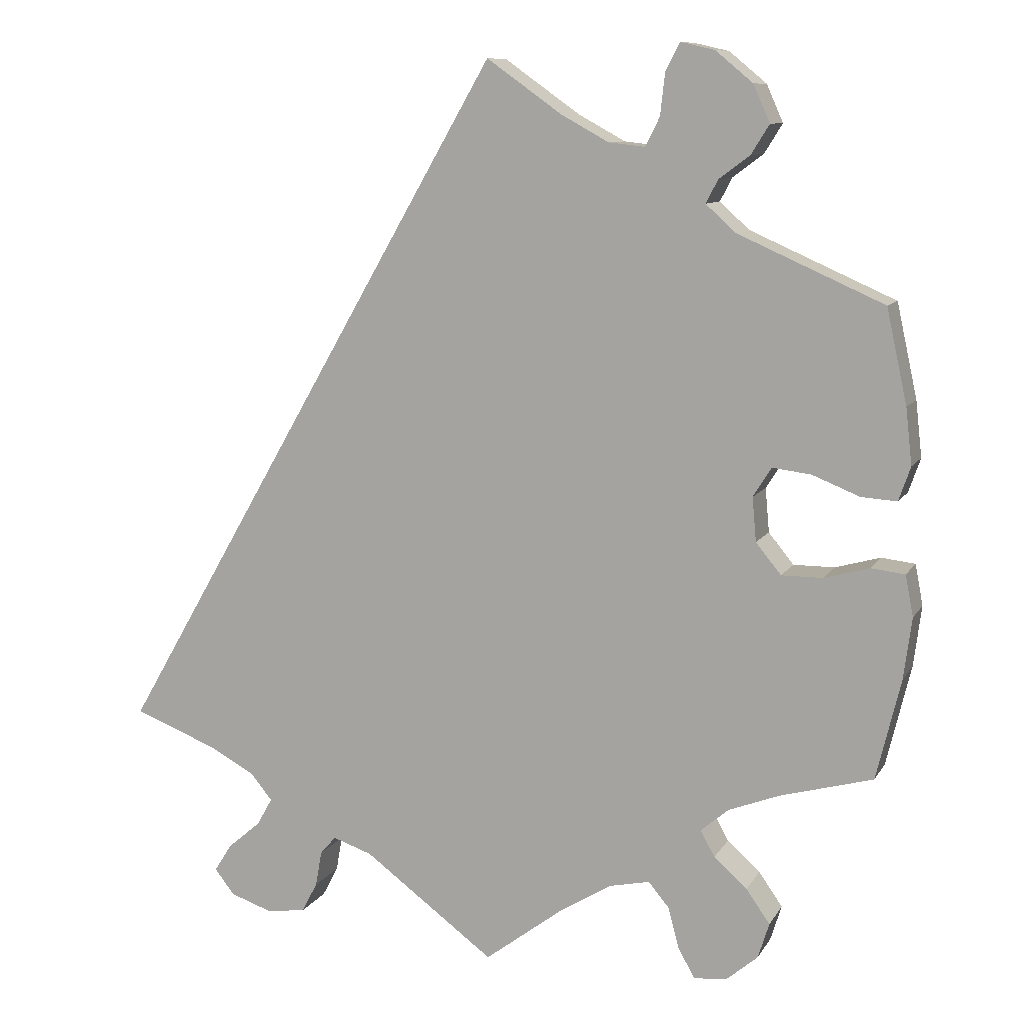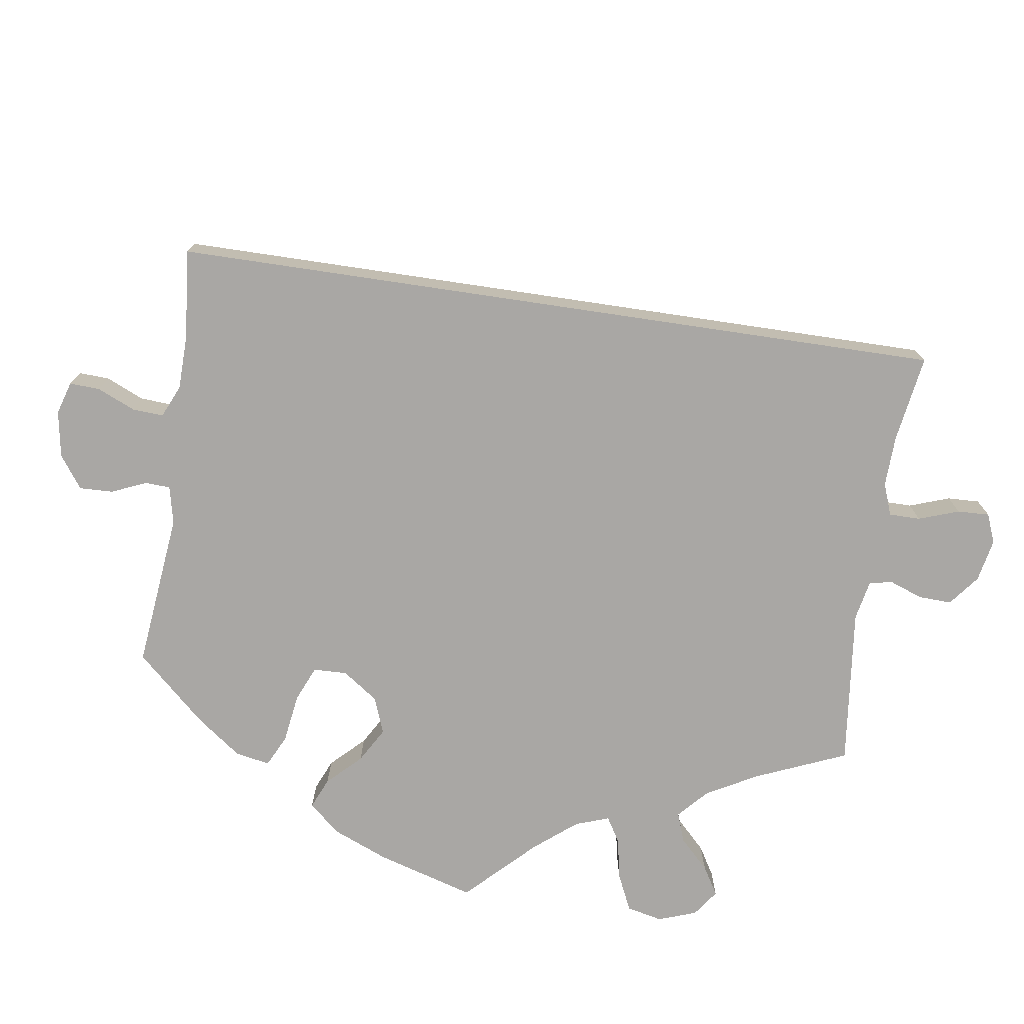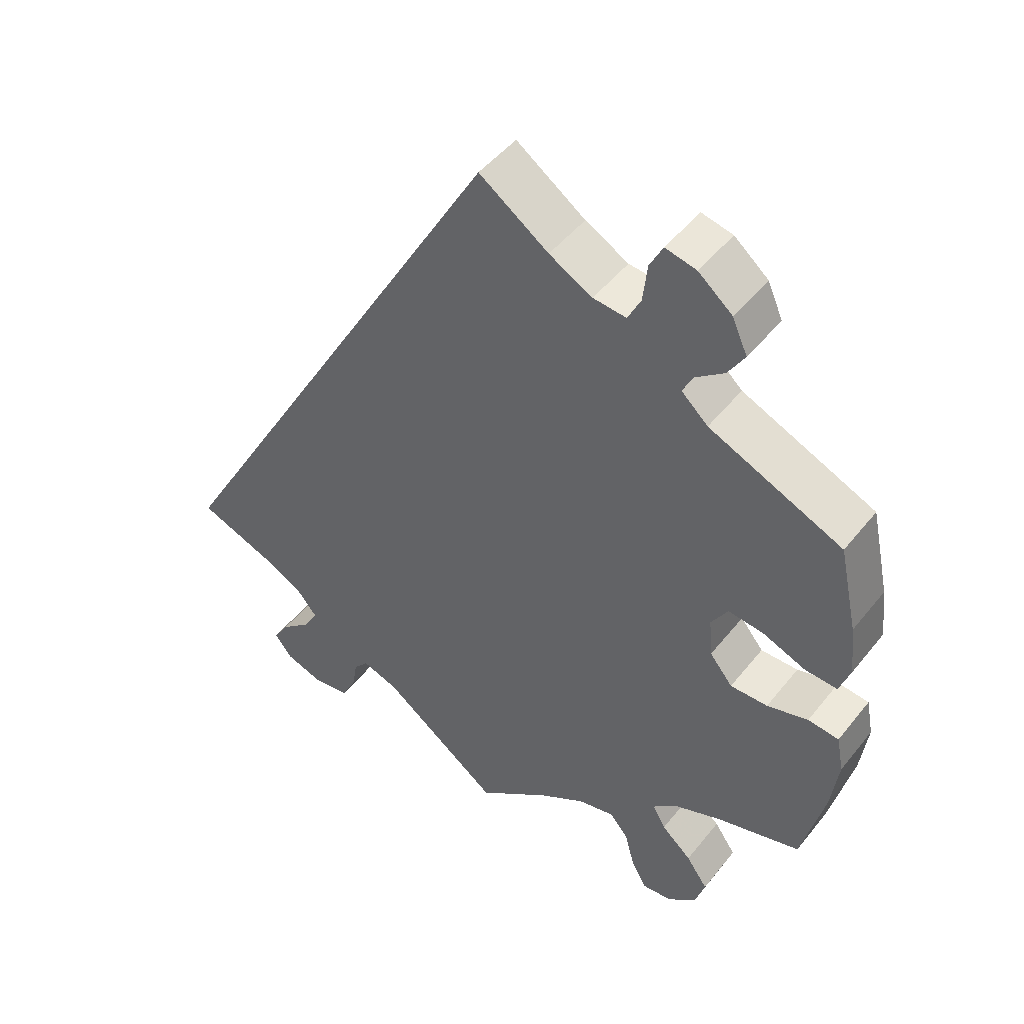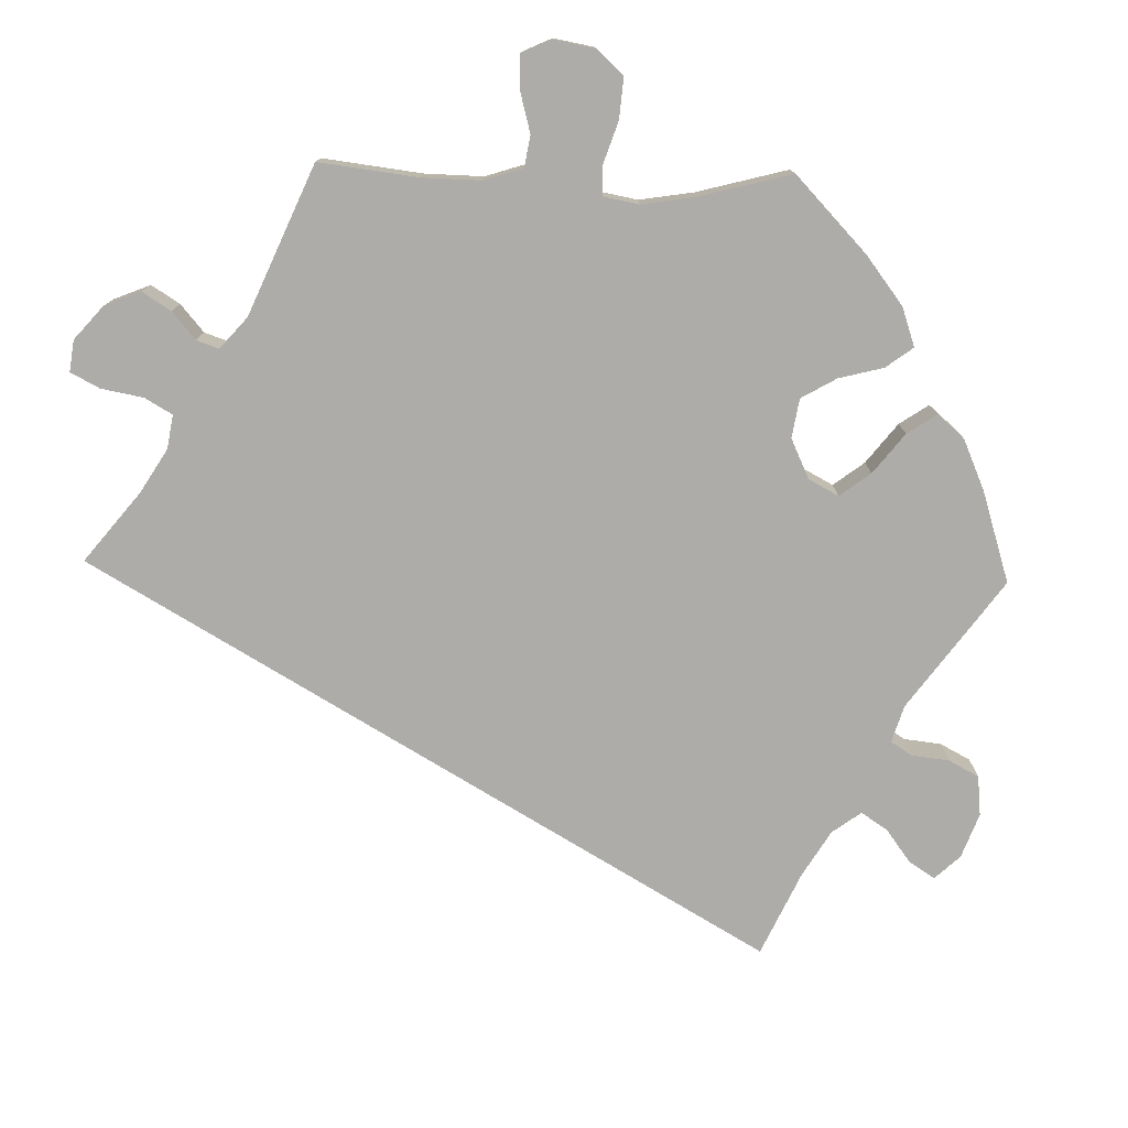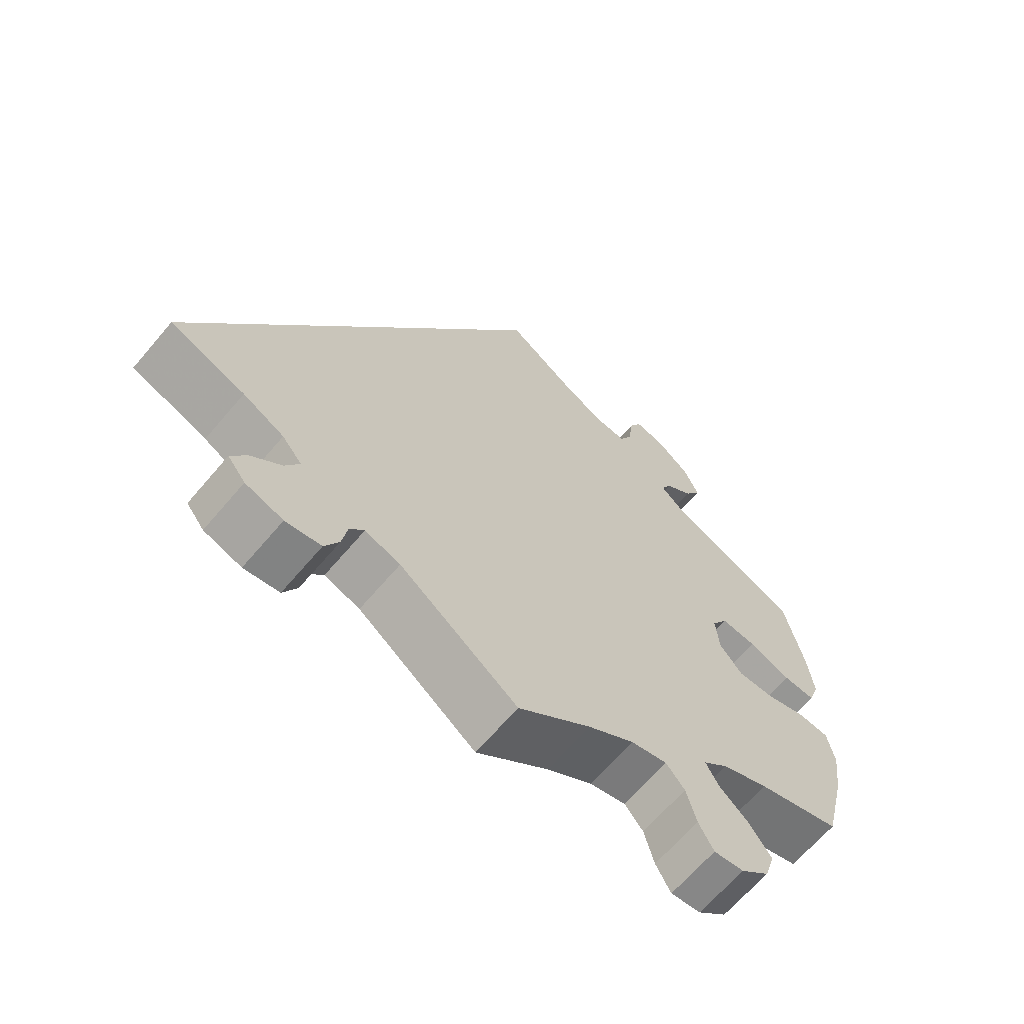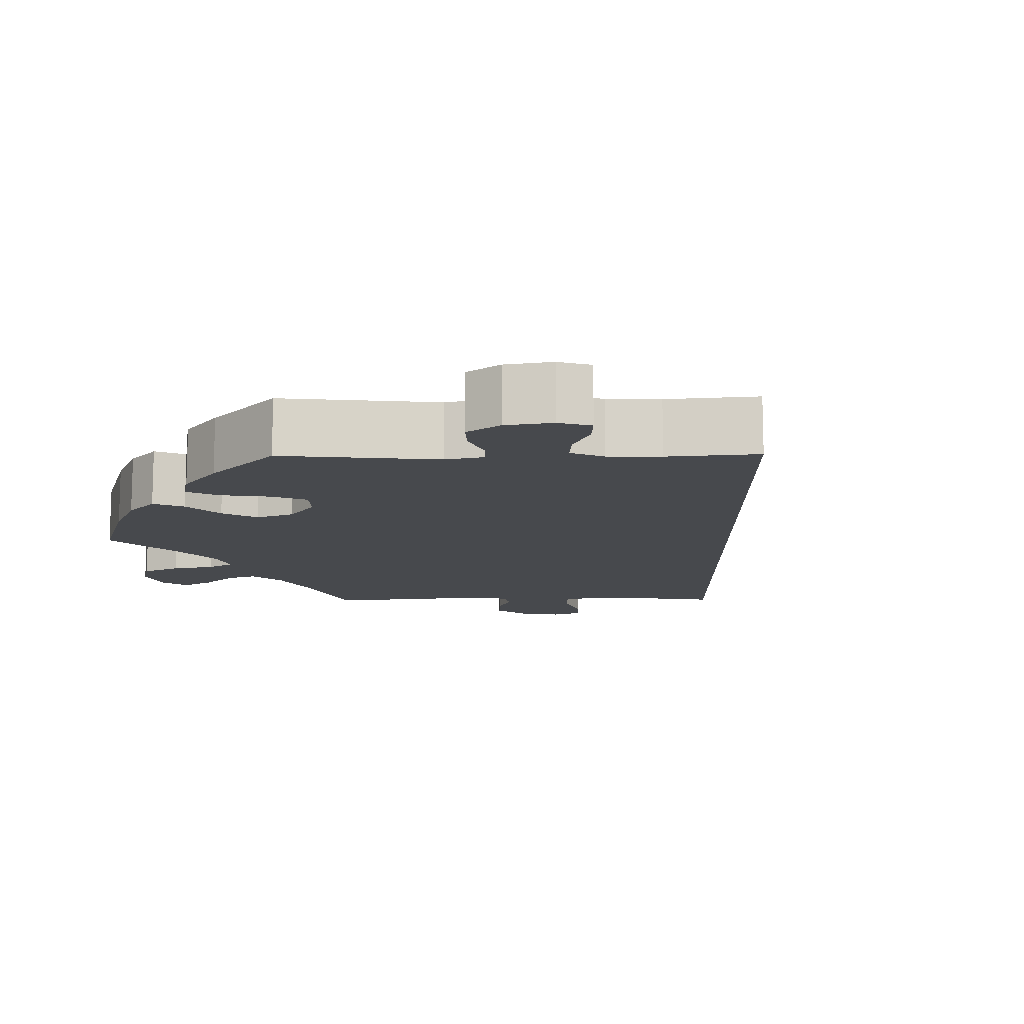
<metadata>
{"format":"obj","ext":"obj","renderer":"f3d","projection":"perspective","resolution":1024,"background":"white","views":[{"elev":9.9,"azim":-160.9,"up":"+Z"},{"elev":-74.7,"azim":51.5,"up":"+Y"},{"elev":47.5,"azim":-143.6,"up":"+Z"},{"elev":-76.8,"azim":-151.4,"up":"+Y"},{"elev":-65.7,"azim":139.7,"up":"+Z"},{"elev":-12.1,"azim":-29.2,"up":"+Y"}]}
</metadata>
<code>
v -0.315 0.07 0.371
v -0.278 0.07 0.405
v -0.293 0.07 0.434
v -0.332 0.07 0.463
v -0.355 0.07 0.5
v -0.334 0.07 0.547
v -0.287 0.07 0.586
v -0.244 0.07 0.596
v -0.226 0.07 0.561
v -0.22 0.07 0.508
v -0.202 0.07 0.472
v -0.156 0.07 0.477
v -0.096 0.07 0.51
v 0 0.07 0.578
v 0.501 0.07 -0.289
v 0.395 0.07 -0.33
v 0.337 0.07 -0.361
v 0.309 0.07 -0.395
v 0.329 0.07 -0.43
v 0.371 0.07 -0.466
v 0.393 0.07 -0.501
v 0.368 0.07 -0.533
v 0.315 0.07 -0.551
v 0.265 0.07 -0.544
v 0.245 0.07 -0.506
v 0.237 0.07 -0.461
v 0.217 0.07 -0.438
v 0.167 0.07 -0.455
v 0.001 0.07 -0.578
v -0.101 0.07 -0.501
v -0.165 0.07 -0.462
v -0.216 0.07 -0.451
v -0.242 0.07 -0.482
v -0.256 0.07 -0.534
v -0.277 0.07 -0.572
v -0.319 0.07 -0.568
v -0.359 0.07 -0.534
v -0.373 0.07 -0.489
v -0.343 0.07 -0.446
v -0.301 0.07 -0.409
v -0.283 0.07 -0.376
v -0.318 0.07 -0.346
v -0.383 0.07 -0.321
v -0.5 0.07 -0.289
v -0.531 0.07 -0.161
v -0.541 0.07 -0.084
v -0.531 0.07 -0.032
v -0.488 0.07 -0.027
v -0.431 0.07 -0.043
v -0.379 0.07 -0.043
v -0.347 0.07 -0.004
v -0.342 0.07 0.052
v -0.365 0.07 0.089
v -0.414 0.07 0.083
v -0.474 0.07 0.059
v -0.519 0.07 0.056
v -0.534 0.07 0.099
v -0.526 0.07 0.17
v -0.5 0.07 0.289
v -0.315 0 0.371
v -0.278 0 0.405
v -0.293 0 0.434
v -0.332 0 0.463
v -0.355 0 0.5
v -0.334 0 0.547
v -0.287 0 0.586
v -0.244 0 0.596
v -0.226 0 0.561
v -0.22 0 0.508
v -0.202 0 0.472
v -0.156 0 0.477
v -0.096 0 0.51
v 0 0 0.578
v 0.501 0 -0.289
v 0.395 0 -0.33
v 0.337 0 -0.361
v 0.309 0 -0.395
v 0.329 0 -0.43
v 0.371 0 -0.466
v 0.393 0 -0.501
v 0.368 0 -0.533
v 0.315 0 -0.551
v 0.265 0 -0.544
v 0.245 0 -0.506
v 0.237 0 -0.461
v 0.217 0 -0.438
v 0.167 0 -0.455
v 0.001 0 -0.578
v -0.101 0 -0.501
v -0.165 0 -0.462
v -0.216 0 -0.451
v -0.242 0 -0.482
v -0.256 0 -0.534
v -0.277 0 -0.572
v -0.319 0 -0.568
v -0.359 0 -0.534
v -0.373 0 -0.489
v -0.343 0 -0.446
v -0.301 0 -0.409
v -0.283 0 -0.376
v -0.318 0 -0.346
v -0.383 0 -0.321
v -0.5 0 -0.289
v -0.531 0 -0.161
v -0.541 0 -0.084
v -0.531 0 -0.032
v -0.488 0 -0.027
v -0.431 0 -0.043
v -0.379 0 -0.043
v -0.347 0 -0.004
v -0.342 0 0.052
v -0.365 0 0.089
v -0.414 0 0.083
v -0.474 0 0.059
v -0.519 0 0.056
v -0.534 0 0.099
v -0.526 0 0.17
v -0.5 0 0.289
f 58 59 1
f 57 58 1 2
f 54 55 56 57
f 53 54 57 2
f 52 53 2
f 51 52 2
f 46 47 48 49
f 46 49 50
f 43 44 45 46
f 42 43 46 50
f 41 42 50 51
f 37 38 39 40
f 37 40 41
f 36 37 41
f 33 34 35 36
f 32 33 36 41
f 31 32 41 51
f 28 29 30
f 27 28 30 31
f 23 24 25 26
f 21 22 23 26
f 19 20 21 26
f 18 19 26 27
f 17 18 27 31
f 13 14 15 16
f 12 13 16 17
f 11 12 17 31
f 7 8 9 10
f 3 4 5 6
f 2 3 6 7
f 11 31 51 2
f 2 7 10 11
f 60 118 117
f 61 60 117 116
f 116 115 114 113
f 61 116 113 112
f 61 112 111
f 61 111 110
f 108 107 106 105
f 109 108 105
f 105 104 103 102
f 109 105 102 101
f 110 109 101 100
f 99 98 97 96
f 100 99 96
f 100 96 95
f 95 94 93 92
f 100 95 92 91
f 110 100 91 90
f 89 88 87
f 90 89 87 86
f 85 84 83 82
f 85 82 81 80
f 85 80 79 78
f 86 85 78 77
f 90 86 77 76
f 75 74 73 72
f 76 75 72 71
f 90 76 71 70
f 69 68 67 66
f 65 64 63 62
f 66 65 62 61
f 61 110 90 70
f 70 69 66 61
f 1 60 61 2
f 2 61 62 3
f 3 62 63 4
f 4 63 64 5
f 5 64 65 6
f 6 65 66 7
f 7 66 67 8
f 8 67 68 9
f 9 68 69 10
f 10 69 70 11
f 11 70 71 12
f 12 71 72 13
f 13 72 73 14
f 14 73 74 15
f 15 74 75 16
f 16 75 76 17
f 17 76 77 18
f 18 77 78 19
f 19 78 79 20
f 20 79 80 21
f 21 80 81 22
f 22 81 82 23
f 23 82 83 24
f 24 83 84 25
f 25 84 85 26
f 26 85 86 27
f 27 86 87 28
f 28 87 88 29
f 29 88 89 30
f 30 89 90 31
f 31 90 91 32
f 32 91 92 33
f 33 92 93 34
f 34 93 94 35
f 35 94 95 36
f 36 95 96 37
f 37 96 97 38
f 38 97 98 39
f 39 98 99 40
f 40 99 100 41
f 41 100 101 42
f 42 101 102 43
f 43 102 103 44
f 44 103 104 45
f 45 104 105 46
f 46 105 106 47
f 47 106 107 48
f 48 107 108 49
f 49 108 109 50
f 50 109 110 51
f 51 110 111 52
f 52 111 112 53
f 53 112 113 54
f 54 113 114 55
f 55 114 115 56
f 56 115 116 57
f 57 116 117 58
f 58 117 118 59
f 59 118 60 1

</code>
